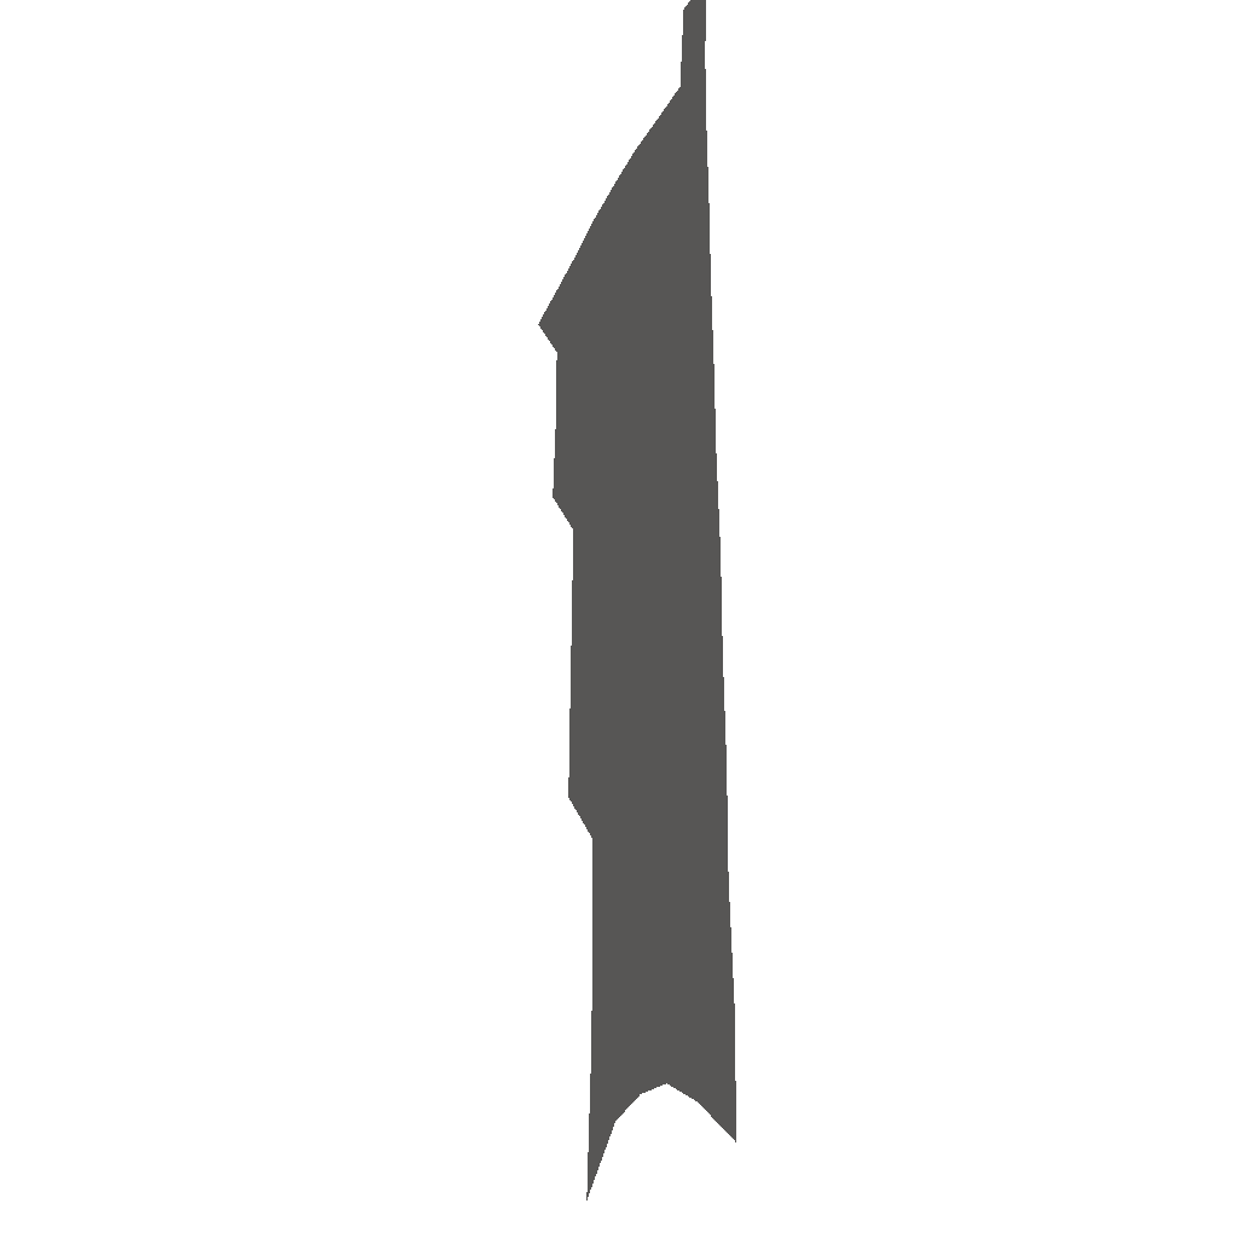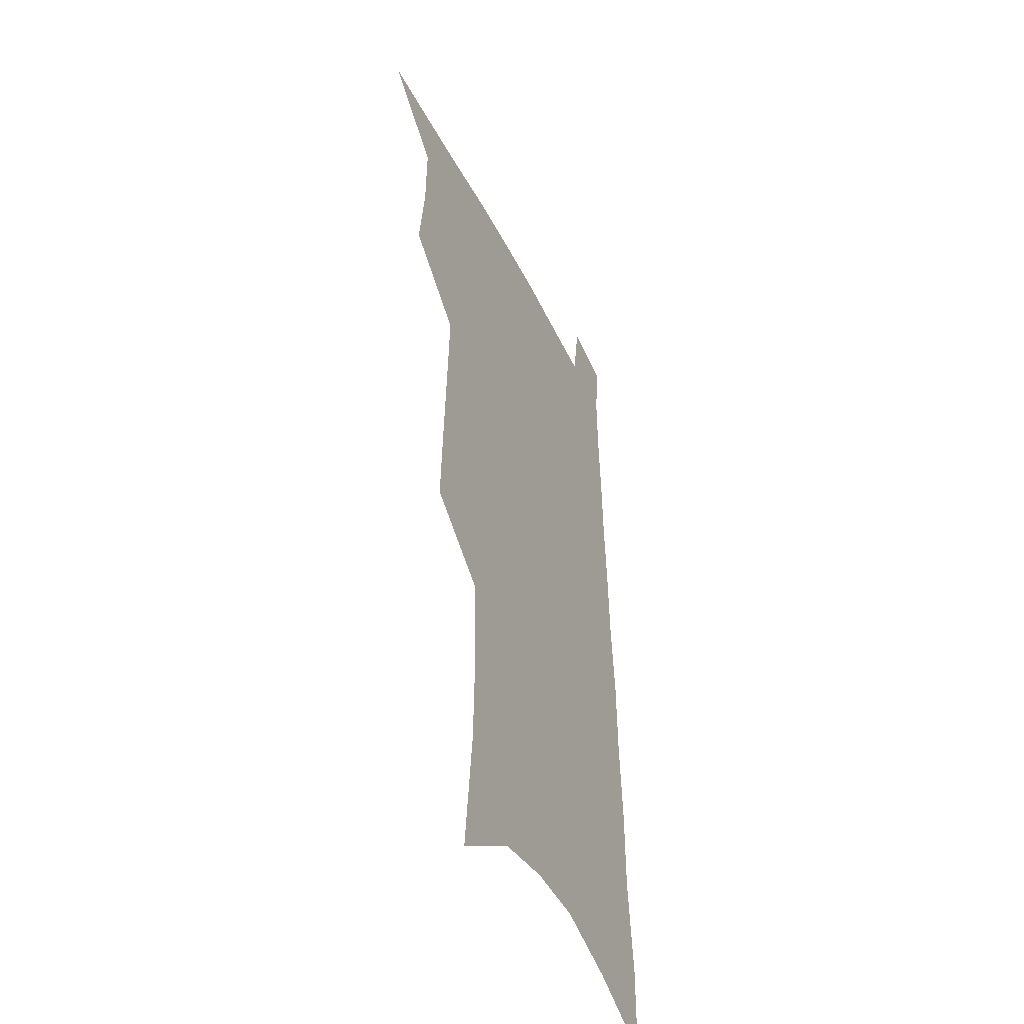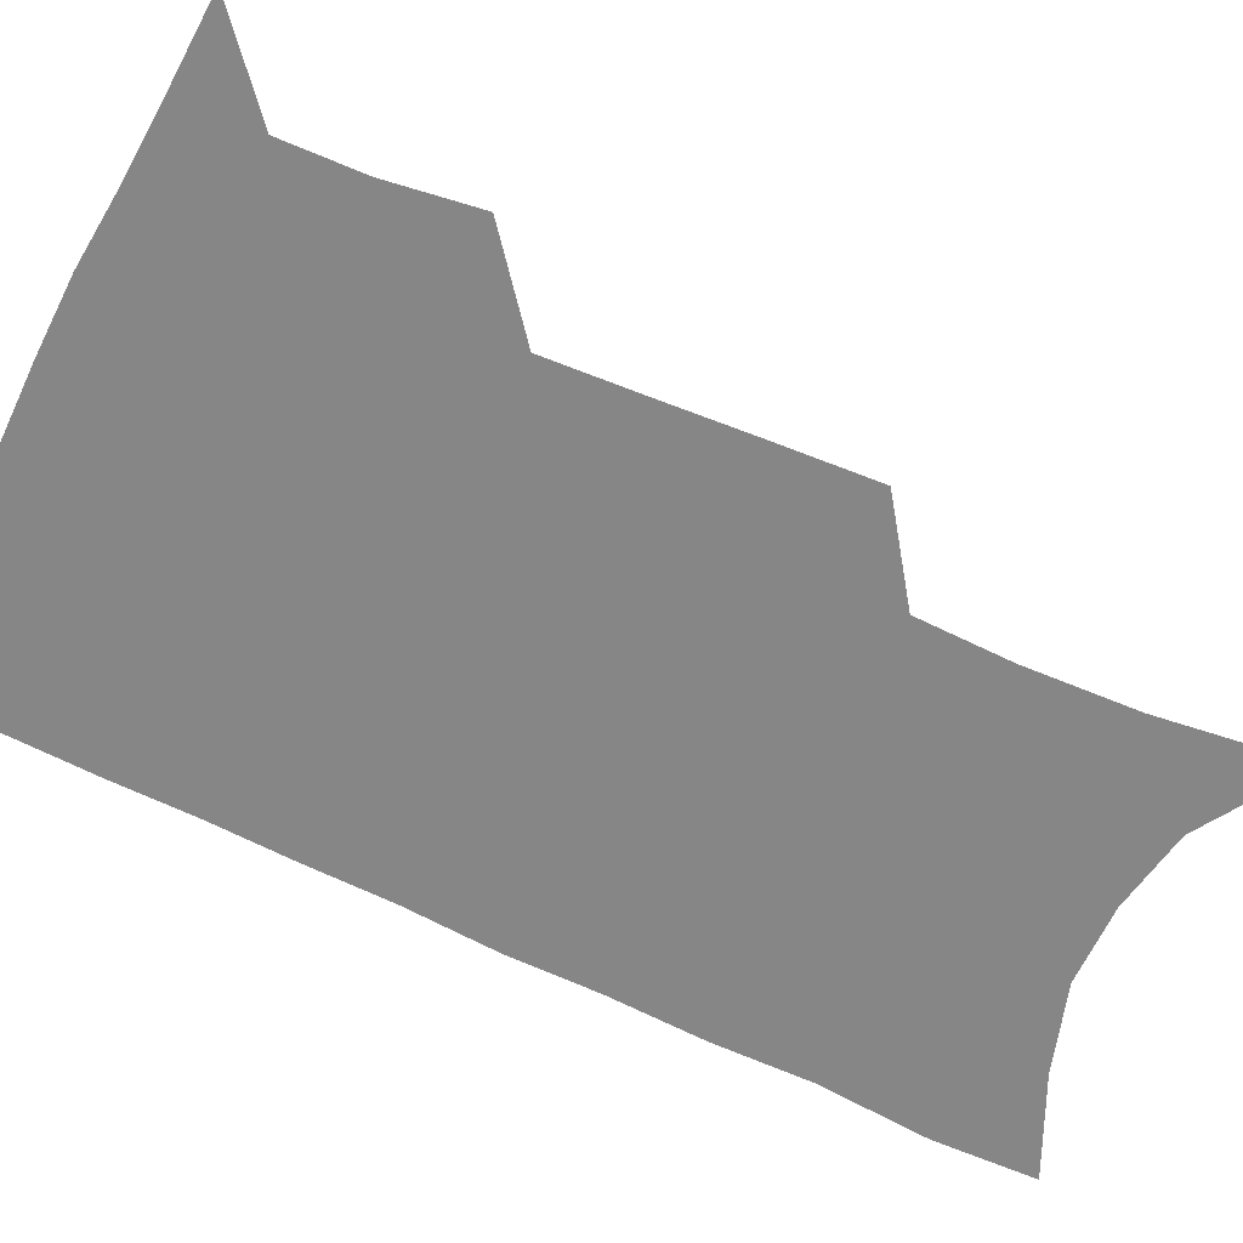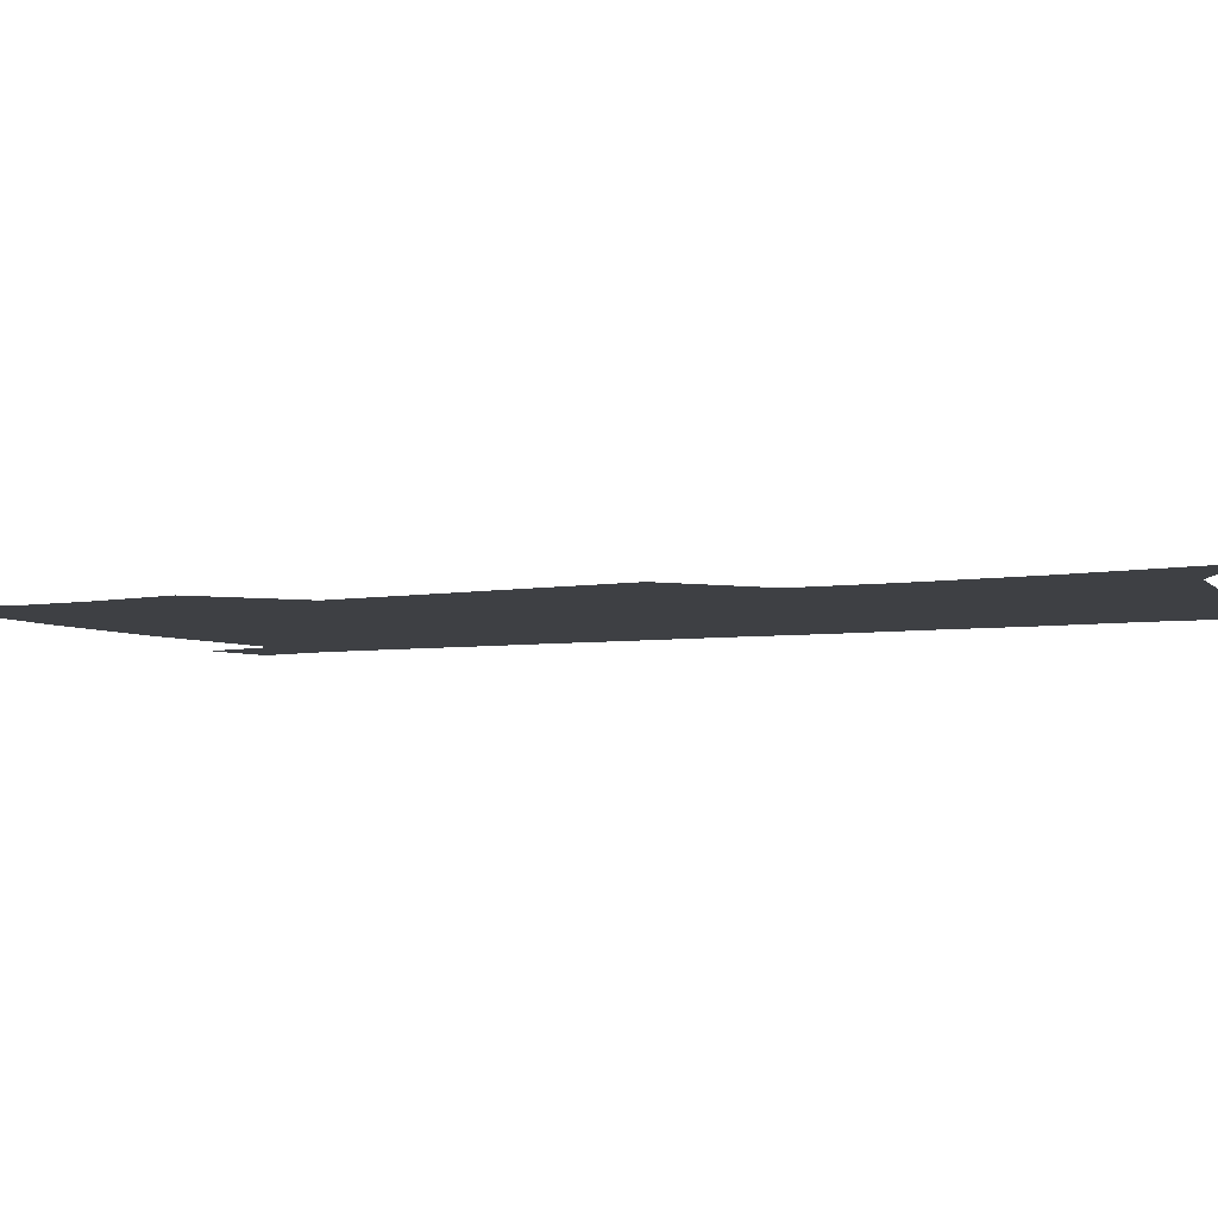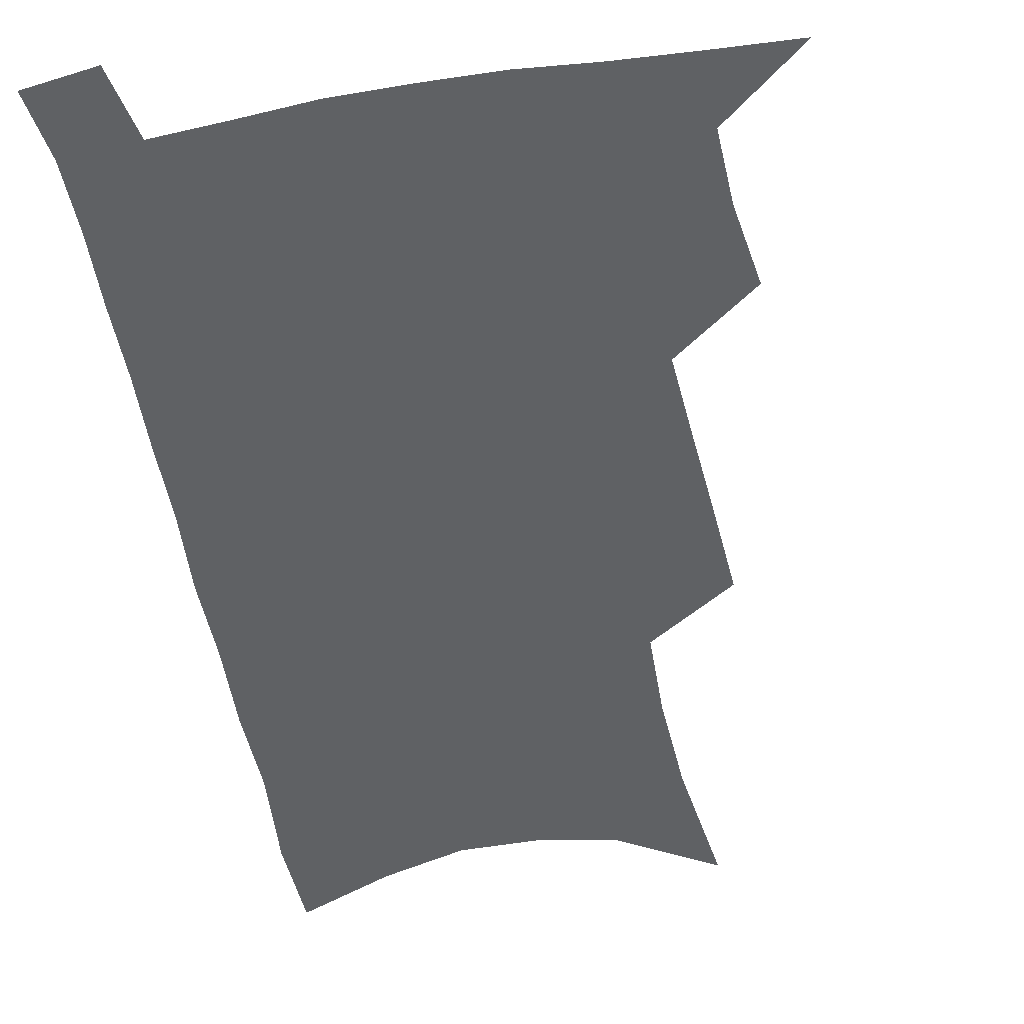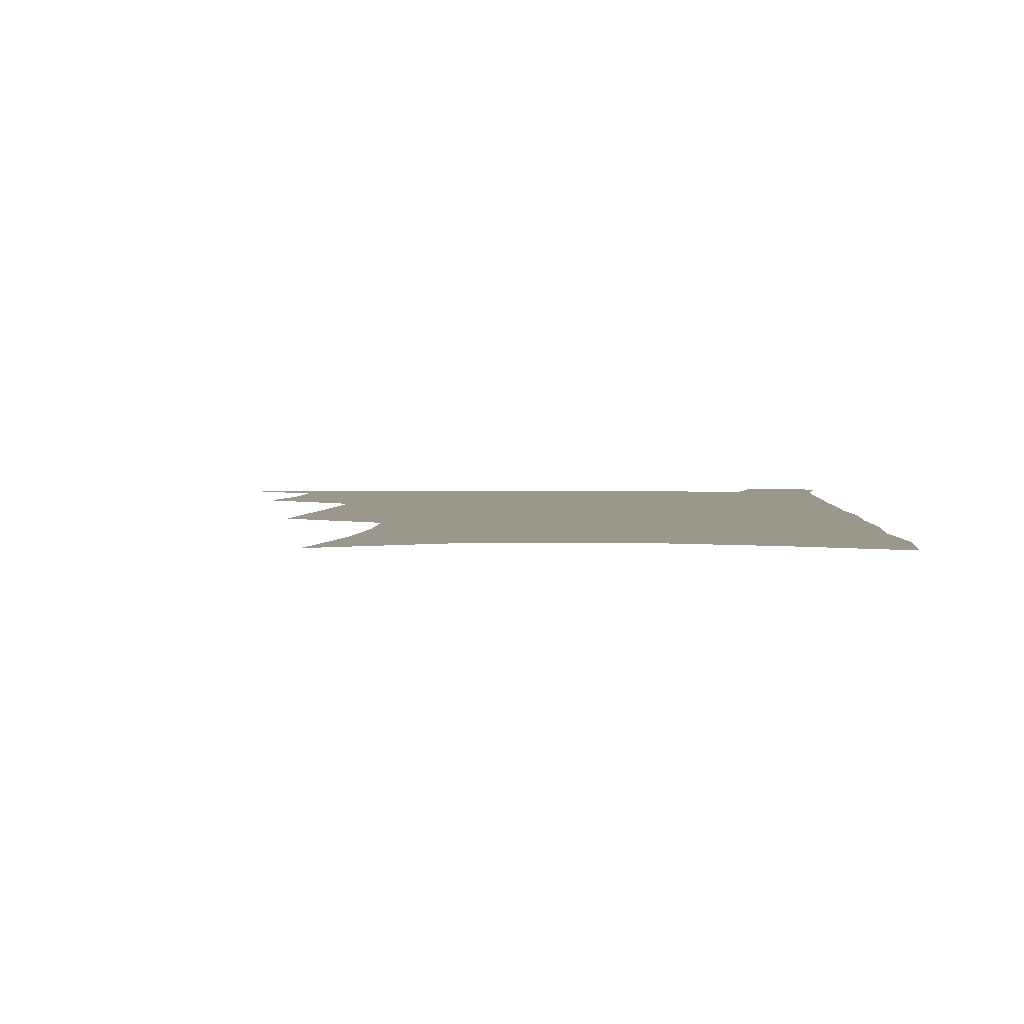
<metadata>
{"format":"obj","ext":"obj","renderer":"f3d","projection":"perspective","resolution":1024,"background":"white","views":[{"elev":-17.7,"azim":73.9,"up":"+Y"},{"elev":-44.1,"azim":-65.4,"up":"+Y"},{"elev":-62.2,"azim":-114.6,"up":"+Z"},{"elev":-4.8,"azim":-60.8,"up":"+Z"},{"elev":-46.6,"azim":-168.5,"up":"+Z"},{"elev":2.8,"azim":4.5,"up":"+Z"}]}
</metadata>
<code>
v 490.3 530.5 0
v 516.2 446.4 0
v 520.1 477.5 0
v 520.7 505.2 0
v 520.3 532.2 0
v 542.6 321.2 0
v 544.1 356.6 0
v 545.8 390.4 0
v 547.2 422.2 0
v 548.8 452.4 0
v 551 481.1 0
v 549.9 507.3 0
v 547.9 534 0
v 569.5 176.3 0
v 574.8 227.3 0
v 575.8 266.4 0
v 574.5 299.3 0
v 577 337.7 0
v 577.3 369.7 0
v 577.5 400.2 0
v 578.1 429.3 0
v 578.4 456.8 0
v 578.8 483.3 0
v 578.1 508.6 0
v 574.8 536.7 0
v 604.5 198.6 0
v 604.8 239.2 0
v 604.1 274.2 0
v 604 309.9 0
v 604.9 345.7 0
v 604.2 374.5 0
v 604.9 405.9 0
v 604.6 432.4 0
v 604.6 458.7 0
v 604.7 484.5 0
v 604.1 509.8 0
v 602 537.6 0
v 632.9 203.9 0
v 632.2 243.7 0
v 631.3 278.7 0
v 630.6 313.5 0
v 630.2 346.1 0
v 629.9 375.9 0
v 629.8 405.2 0
v 629.7 433.8 0
v 629.8 459.6 0
v 629.9 484.8 0
v 630 509.9 0
v 629 537.7 0
v 661 203.8 0
v 659.5 241.8 0
v 658.2 277.5 0
v 656.9 312.2 0
v 655.8 345.4 0
v 655.3 375.6 0
v 655.2 403.9 0
v 655 431.9 0
v 655.1 458.4 0
v 654.9 484.9 0
v 655.5 510 0
v 656.6 535.7 0
v 691.7 194.6 0
v 688.8 234.8 0
v 686.8 271.4 0
v 684.6 306.8 0
v 683.2 339.6 0
v 683.1 369.7 0
v 682.1 399.8 0
v 681.4 428.5 0
v 681.2 456 0
v 680.5 483.1 0
v 681.1 508.8 0
v 682.8 534.1 0
v 687.3 561.1 0
v 726.3 179.4 0
v 726.7 215.4 0
v 722.6 255 0
v 722.3 288.9 0
v 720 323.6 0
v 719.3 355.4 0
v 716.3 388.3 0
v 715.1 418.7 0
v 713.1 448.7 0
v 712.1 477.2 0
v 710.4 505.3 0
v 710 532.1 0
v 713 557.4 0
f 4 5 1
f 9 10 2
f 2 10 3
f 10 11 3
f 3 11 4
f 11 12 4
f 4 12 5
f 12 13 5
f 17 18 6
f 6 18 7
f 18 19 7
f 7 19 8
f 19 20 8
f 8 20 9
f 20 21 9
f 9 21 10
f 21 22 10
f 10 22 11
f 22 23 11
f 11 23 12
f 23 24 12
f 12 24 13
f 24 25 13
f 14 26 15
f 26 27 15
f 15 27 16
f 27 28 16
f 16 28 17
f 28 29 17
f 17 29 18
f 29 30 18
f 18 30 19
f 30 31 19
f 19 31 20
f 31 32 20
f 20 32 21
f 32 33 21
f 21 33 22
f 33 34 22
f 22 34 23
f 34 35 23
f 23 35 24
f 35 36 24
f 24 36 25
f 36 37 25
f 26 38 27
f 38 39 27
f 27 39 28
f 39 40 28
f 28 40 29
f 40 41 29
f 29 41 30
f 41 42 30
f 30 42 31
f 42 43 31
f 31 43 32
f 43 44 32
f 32 44 33
f 44 45 33
f 33 45 34
f 45 46 34
f 34 46 35
f 46 47 35
f 35 47 36
f 47 48 36
f 36 48 37
f 48 49 37
f 38 50 39
f 50 51 39
f 39 51 40
f 51 52 40
f 40 52 41
f 52 53 41
f 41 53 42
f 53 54 42
f 42 54 43
f 54 55 43
f 43 55 44
f 55 56 44
f 44 56 45
f 56 57 45
f 45 57 46
f 57 58 46
f 46 58 47
f 58 59 47
f 47 59 48
f 59 60 48
f 48 60 49
f 60 61 49
f 50 62 51
f 62 63 51
f 51 63 52
f 63 64 52
f 52 64 53
f 64 65 53
f 53 65 54
f 65 66 54
f 54 66 55
f 66 67 55
f 55 67 56
f 67 68 56
f 56 68 57
f 68 69 57
f 57 69 58
f 69 70 58
f 58 70 59
f 70 71 59
f 59 71 60
f 71 72 60
f 60 72 61
f 72 73 61
f 62 75 63
f 75 76 63
f 63 76 64
f 76 77 64
f 64 77 65
f 77 78 65
f 65 78 66
f 78 79 66
f 66 79 67
f 79 80 67
f 67 80 68
f 80 81 68
f 68 81 69
f 81 82 69
f 69 82 70
f 82 83 70
f 70 83 71
f 83 84 71
f 71 84 72
f 84 85 72
f 72 85 73
f 85 86 73
f 73 86 74
f 86 87 74

</code>
